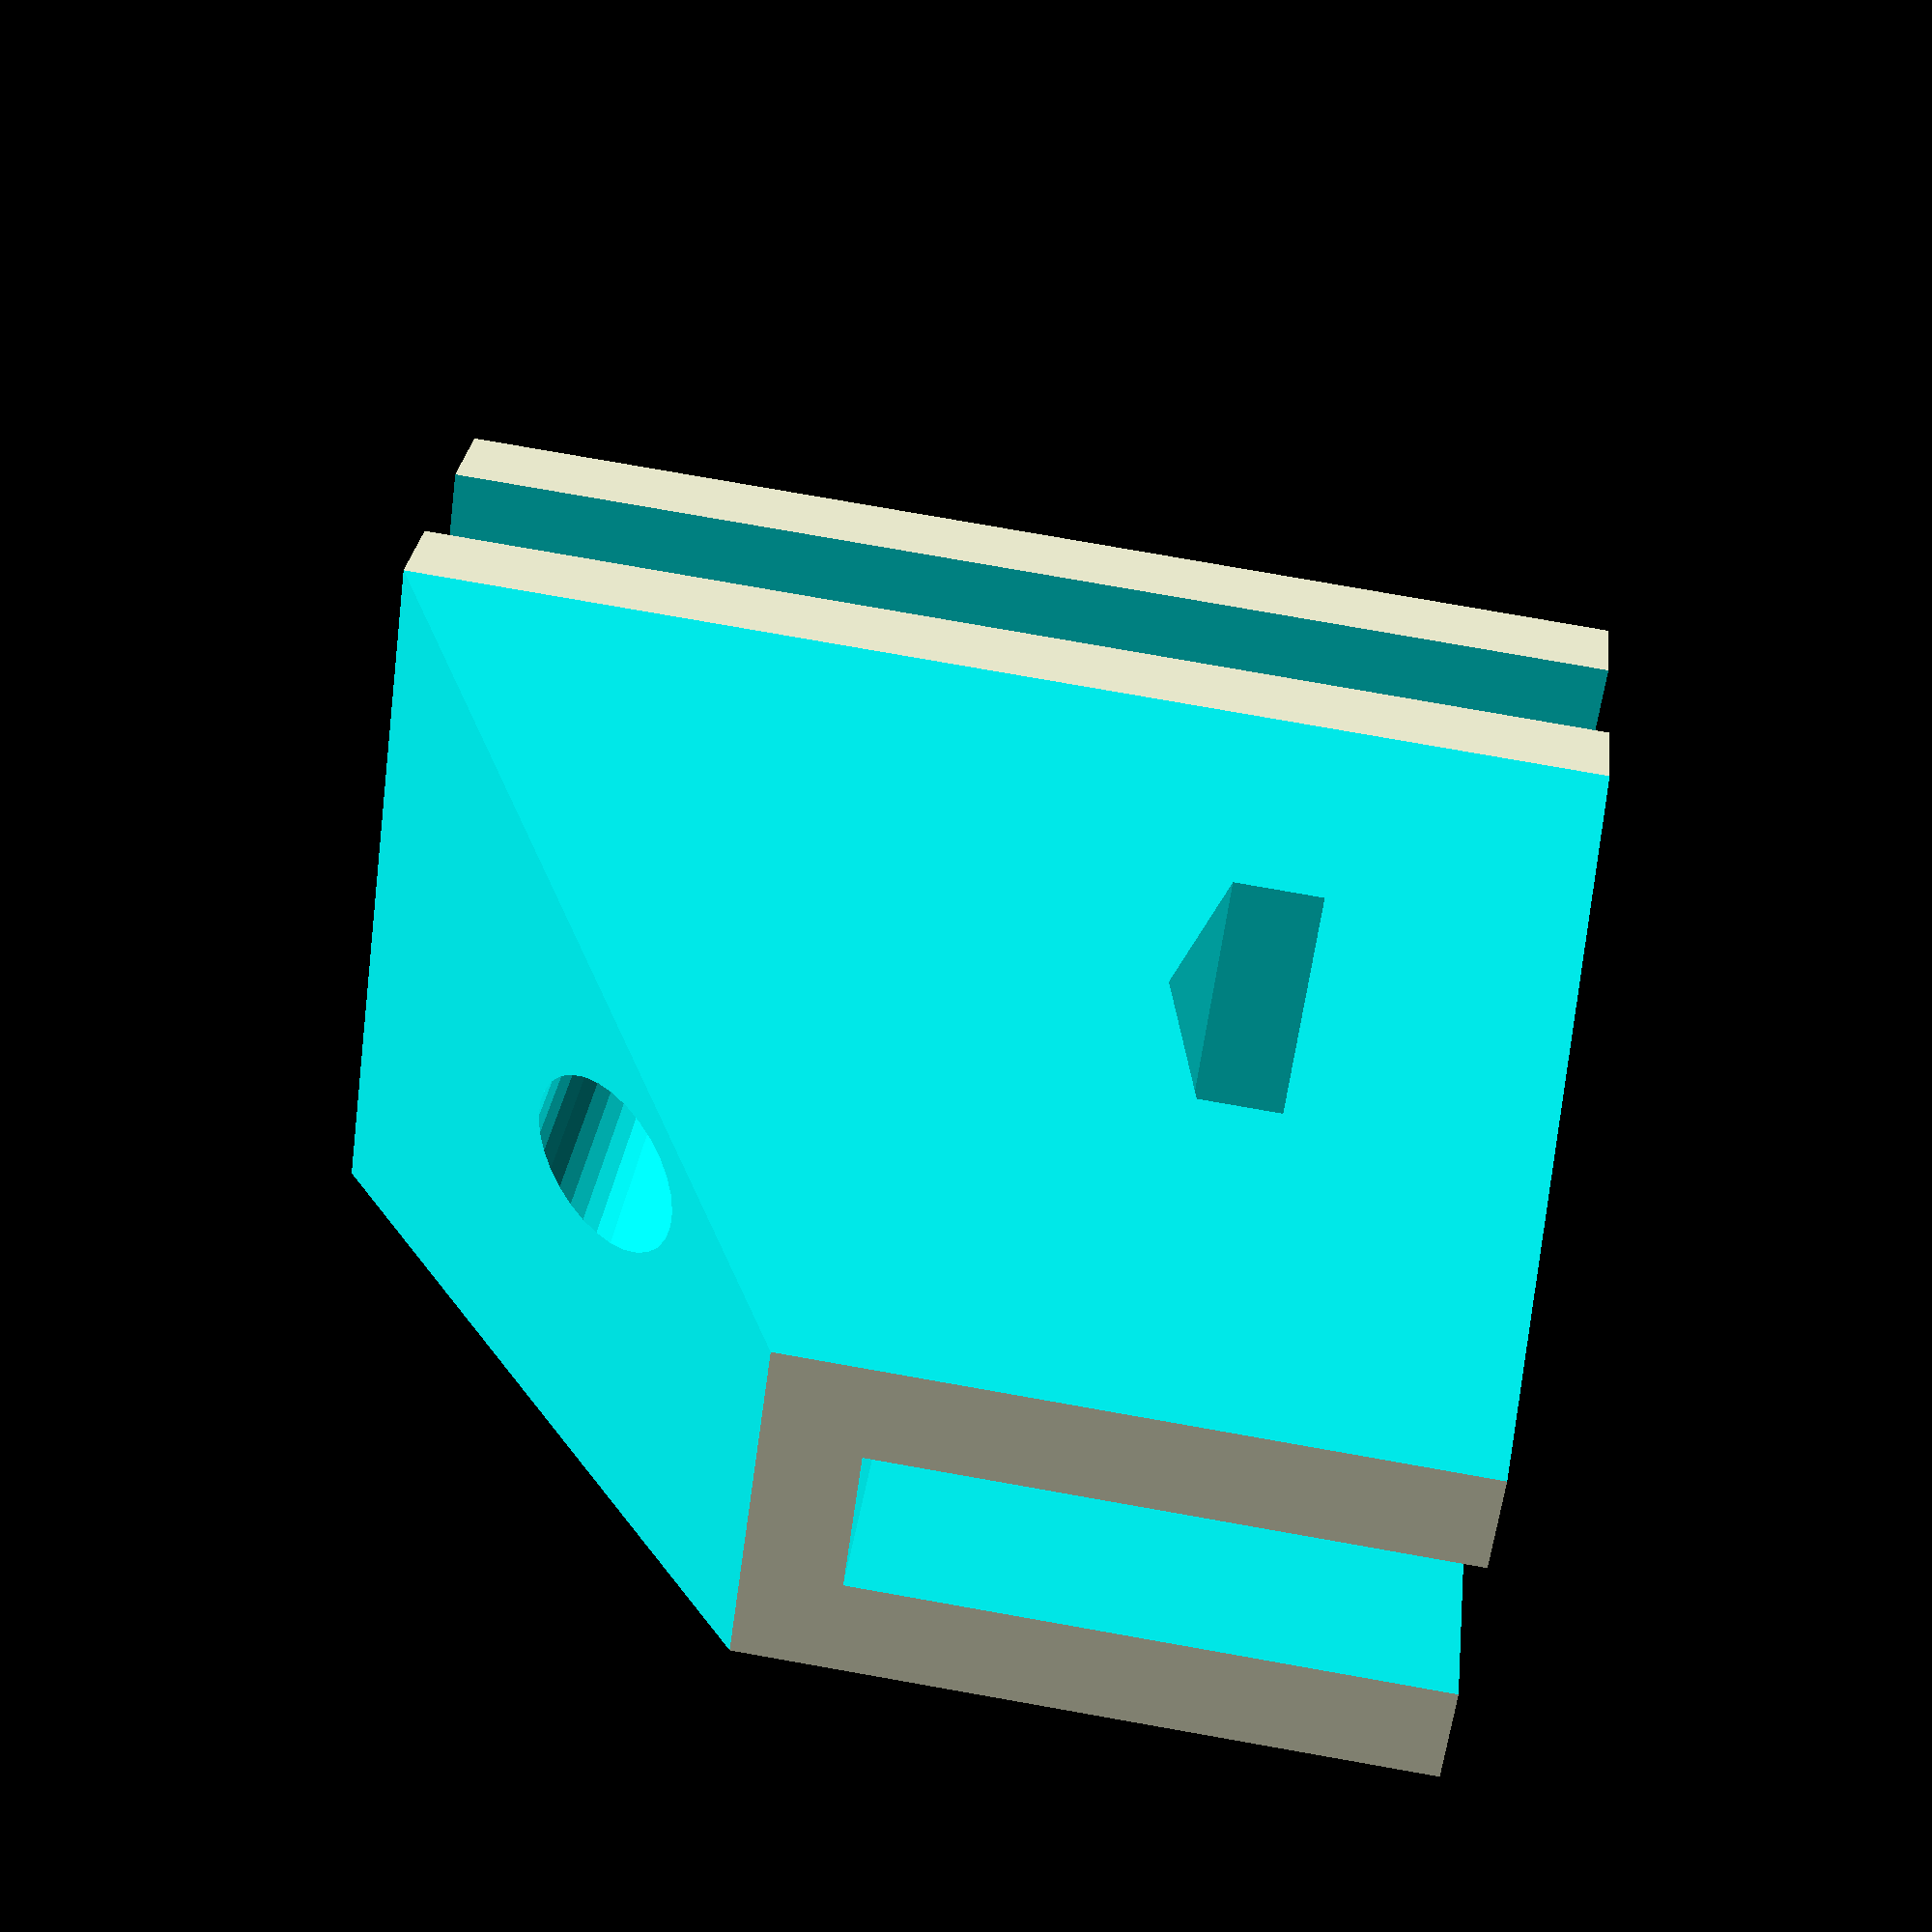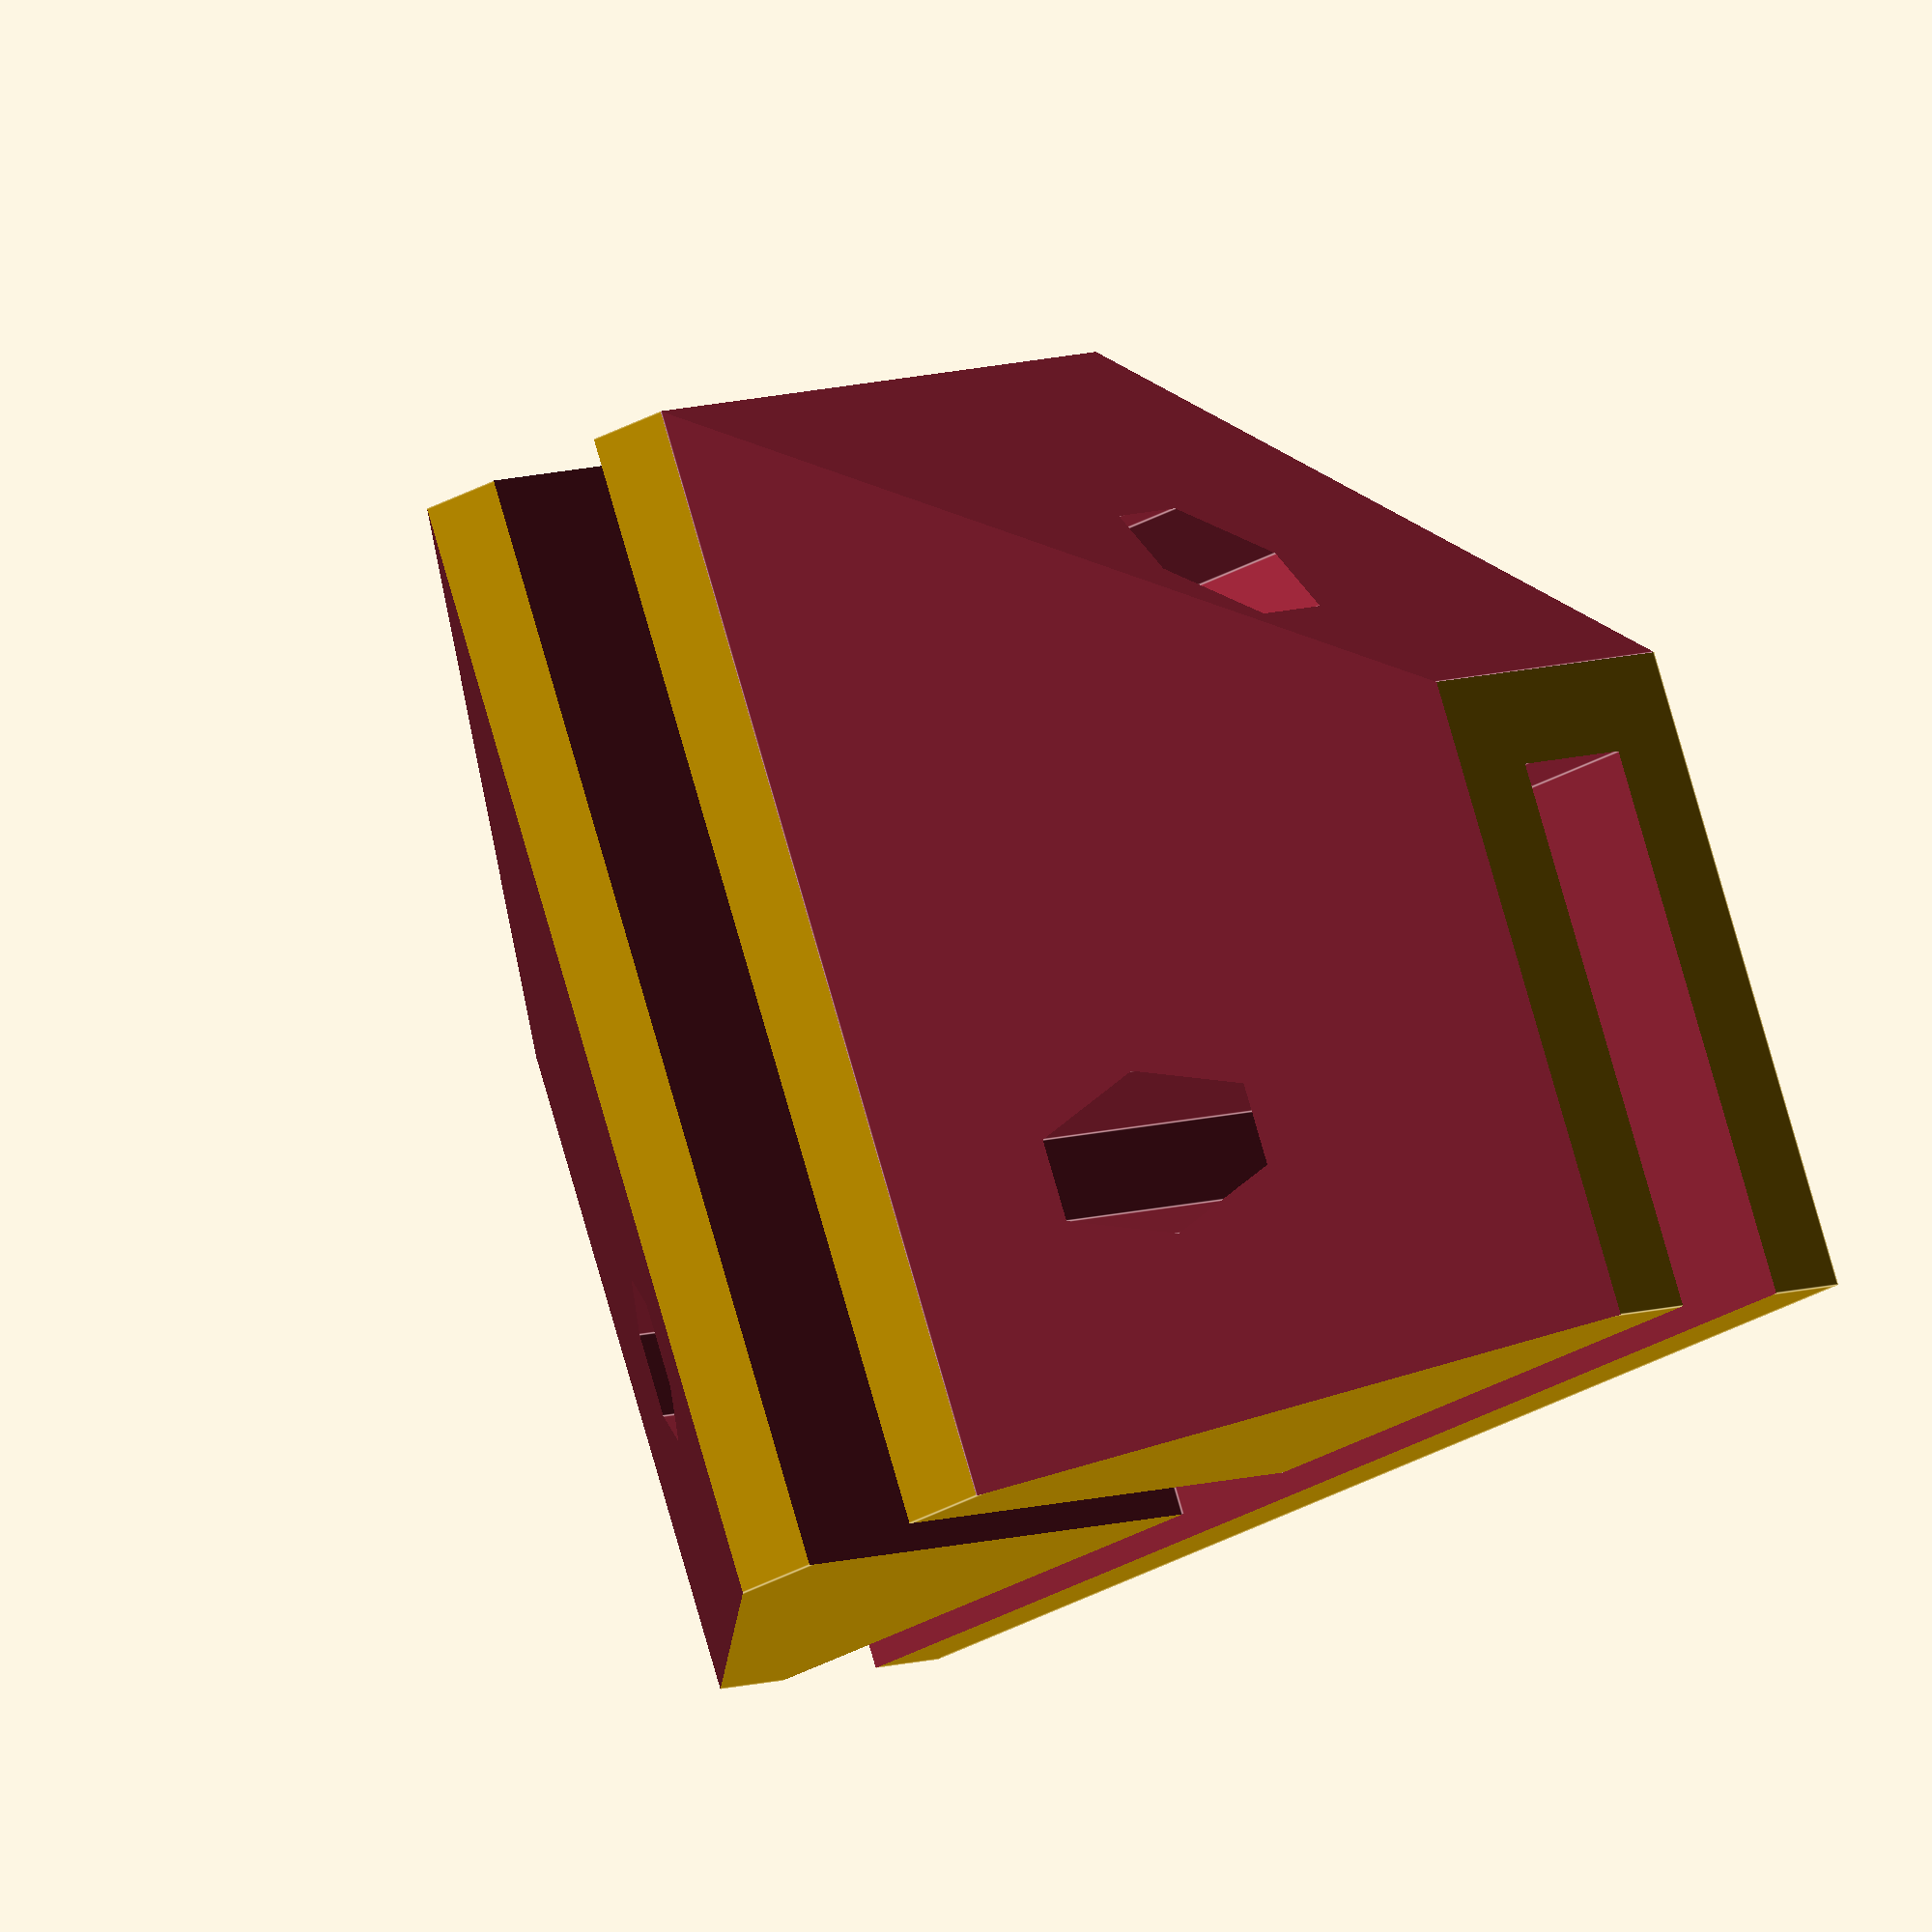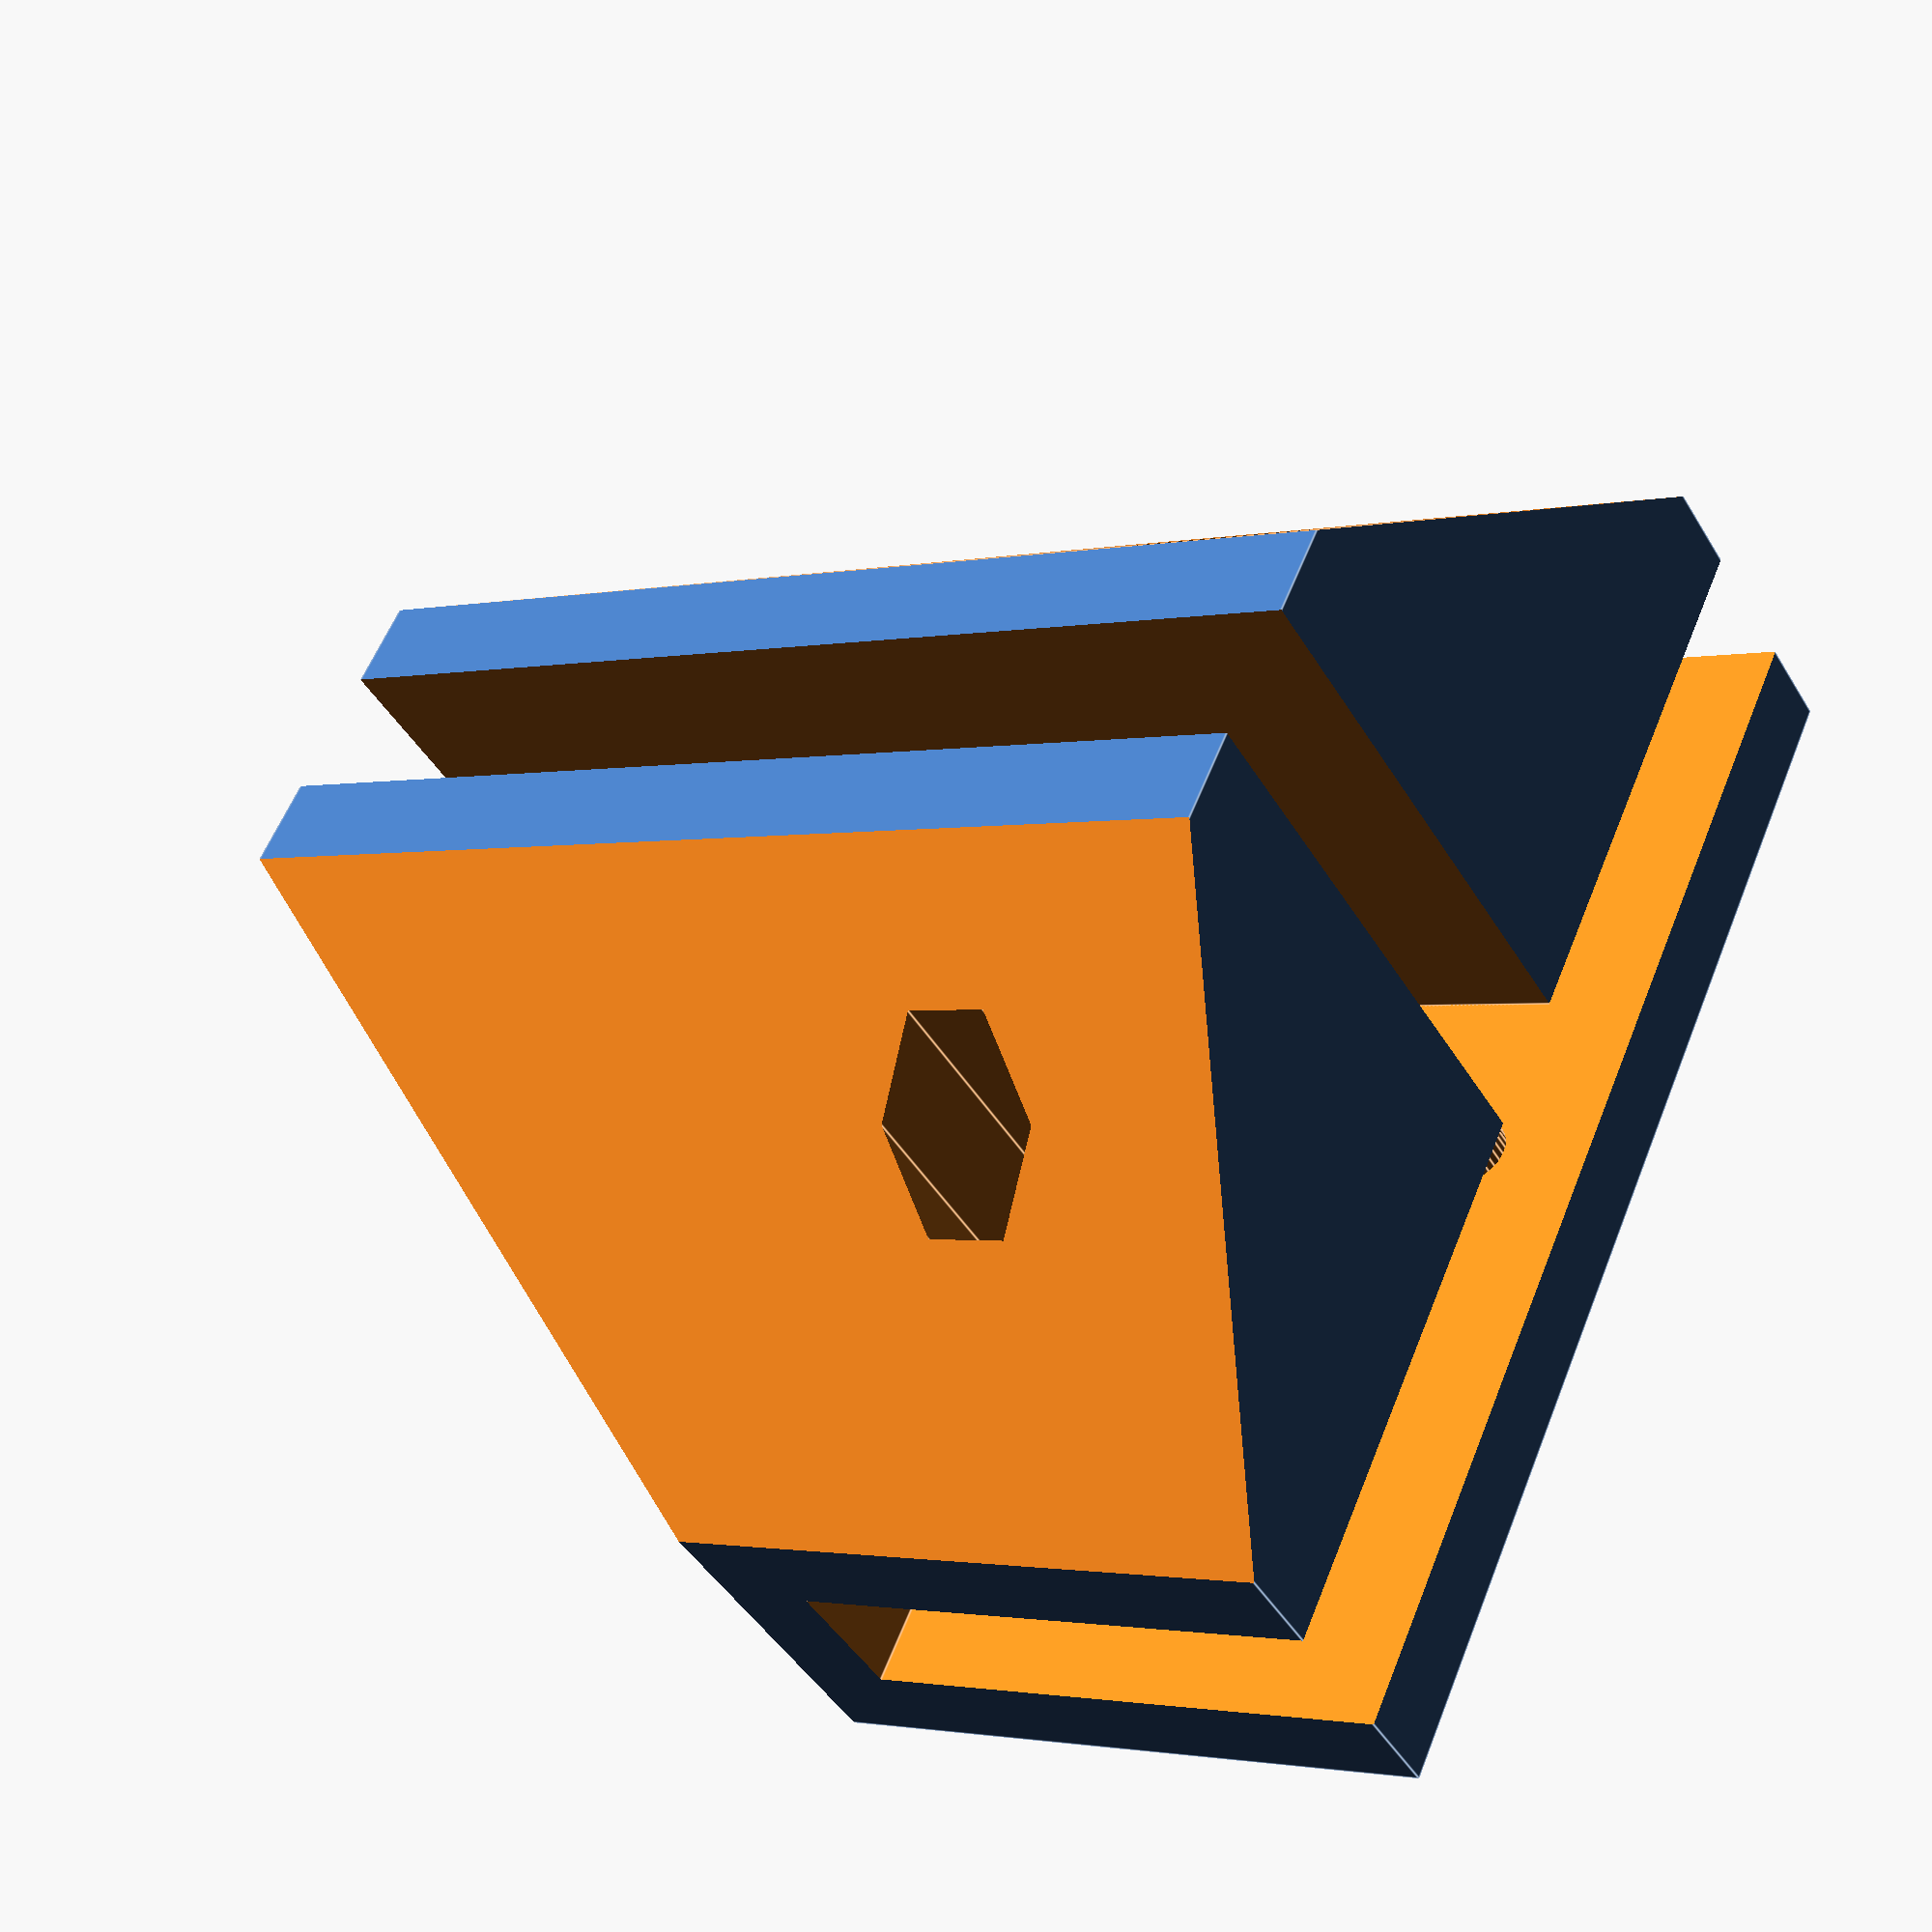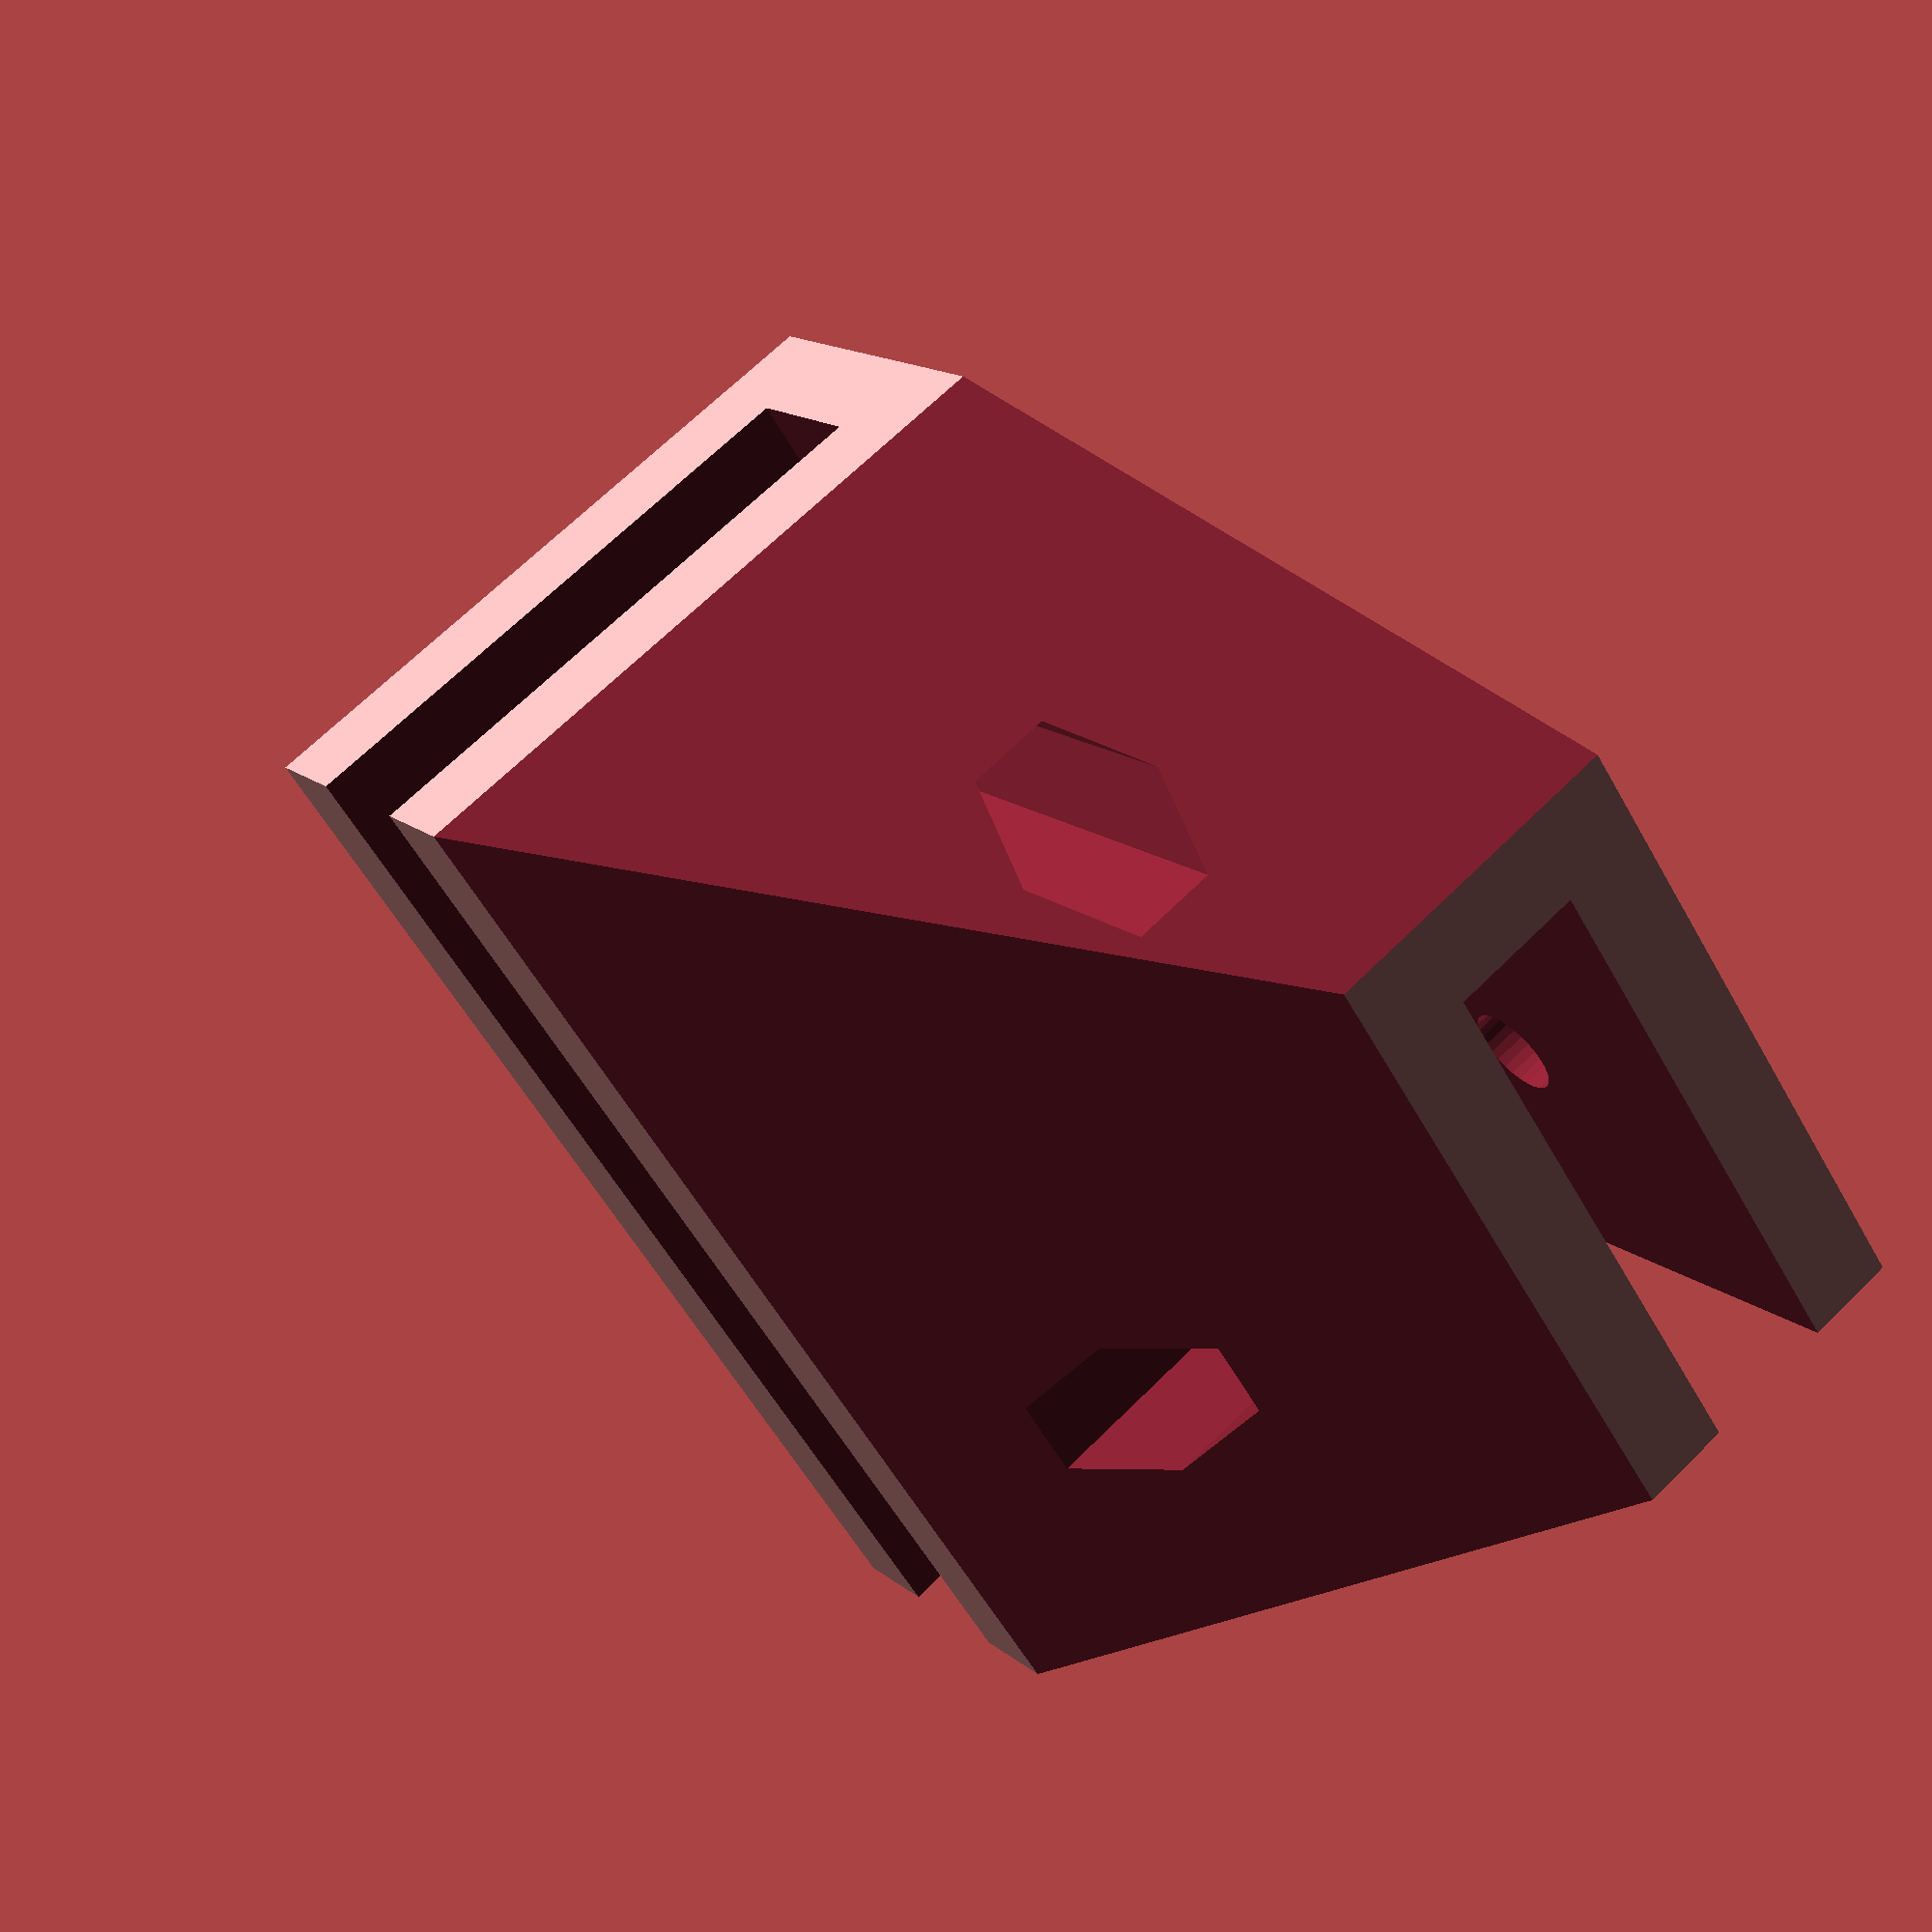
<openscad>

/*
    The front of the x and z axis is the point [0,0,0]
    all is drawn in referenct to that point
    up    == +z
    down  == -z
    left  == -x
    right == +x
    back  == -y 

    the support does not have to be symetric, so left and right
    can differ.
    
    For instanxe 
        left = 35 and right = 65 for the left support
        left = 65 and right = 30 for the right support
    
    

*/

left             = 30;  // 35
right            = 30;  // 65
up               = 30;
down             = 30;
back             = 30;
thicknessStud    = 7.5;  // Thickness acrylic studs
minimumThickness = 5;  // minimal thickness of the walls

boltHead = 8;
bolt     = 5;
nut      = 9;

// use exsisting screws
screws = true; // use the tronxy screws to fasten the brackt
screw1 = 7;    // height of first screw
screw2 = 23;   // height of second screw


bracket();

module bracket() {
    difference() {
        bijgewerktBlok();
 //       reinforcement();
        dikkeBout();
    }    
}

module dikkeBout() {
    translate([-back/2, 0, -down / 2])
    rotate([90, 0, 0])
    boltHole();
    translate([-thicknessStud / 2, (right + thicknessStud) / 2, up / 2])
    rotate([0, 90, 0])
    boltHole();
    translate([-thicknessStud / 2, -(left + thicknessStud) / 2, up / 2])
    rotate([0, 90, 0])
    boltHole();
}

module boltHole() {
    // maximum bore hole on one side 
    maxHole = max(left, right, back);
    // shift holes
    shift = (thicknessStud + minimumThickness) / 2;
    
    union() {
        // middle part
        cylinder(  d = bolt
                 , center = true
                 , h = thicknessStud + minimumThickness 
                 , $fn = 30);
        // hole for screw head
        translate([0,0,shift])
        cylinder(  d = boltHead
                 , h = maxHole 
                 , $fn = 30);
        // hole for screw head
        translate([0,0,-maxHole - shift])
        cylinder(  d = nut
                 , h = maxHole 
                 , $fn = 6);
    }
}

module reinforcement() {
    x = 2;
    y = 40;
    z = 15;
    
    translate([(minimumThickness - x ) / 2
            , (-y + thicknessStud)/2 
            , up - z])
    cube([x, y, z]);
}

module bijgewerktBlok() {
    hoogte = up + down;
    breedte = left + right + thicknessStud;
    diepte = minimumThickness + thicknessStud + back;
    h1 = -atan((back - minimumThickness) / (right - minimumThickness));  // hoek right
    h2 = -atan((back - minimumThickness) / (left - minimumThickness));  // hoek right
    h3 = -atan((right - minimumThickness) / (down - minimumThickness));  // hoek right
    h4 = -atan((left - minimumThickness) / (down - minimumThickness));  // hoek right
    difference() {
        block();
        //right up
        translate([-(back + thicknessStud) 
                , thicknessStud / 2 + minimumThickness
                , -hoogte ])
        rotate([0,0,h1])
        translate([-back, 0, 0])
        cube([back, diepte * 2, hoogte * 2]);
        // left up
        translate([-(back + thicknessStud) 
                , -(thicknessStud / 2 + minimumThickness)
                , -hoogte])
        rotate([0,0, -h2])
        translate([-back * 1, -hoogte * 2, 0])
        cube([back * 1, hoogte * 3, hoogte * 2]);
        // right down
        translate([-diepte * 1.5
                 , right + thicknessStud / 2
                 , -minimumThickness])
        rotate([h3, 0, 0])
        translate([0, 0, - breedte * 2])
        cube([diepte * 2, right, breedte * 2]);
        // left down
        translate([-diepte * 1.5
                 , -(left + thicknessStud / 2)
                 , -minimumThickness])
        rotate([-h4 , 0, 0])
        translate([0, -left, - breedte * 2])
        cube([diepte * 2, left, breedte * 2]);
    }


}

// start with massive bloc, with only the 
// cutouts for the acrylic parts and the screws
module block() {
    l = minimumThickness  + thicknessStud + back;
    b = left  + thicknessStud + right;
    h = down + up;
   
    l2 = minimumThickness + thicknessStud * 2;

    hoek = atan((thicknessStud) / (down - minimumThickness));
    echo (hoek=hoek);
    difference() {
        translate([minimumThickness - l
        , -left - thicknessStud /2
        , -down])
        cube([l, b, h]);
        // make lower part movable
        translate([minimumThickness,0 ,-minimumThickness])
        rotate([0,hoek, 0])
        translate([0, -b , -down])
        cube([minimumThickness * 2, b * 2, down]);
        // y support cutout 
        translate([-thicknessStud, -left - b/2, 0])
        cube([thicknessStud, b * 2,up * 2]);
        // cutout for screws (TRONXY ONLY)
        if (screws) {
            screwHole(screw1);
            screwHole(screw2);
        } else {
            translate([-l2 + minimumThickness / 2
            , -thicknessStud / 2
            , 0])
            cube([l2 , thicknessStud, up * 2]);
        }
        // Z-support cutout
        translate([-l - thicknessStud
        , -thicknessStud / 2
        , -h])
        cube([l , thicknessStud, h * 2]);
    }
}

module screwHole(screw) {
    translate([ minimumThickness / 2
               , 0
               , screw]) 
    rotate([0, 90, 0])
    cylinder(d = 4
           , h = minimumThickness * 2
           , $fn = 30
           , center = true);
}

</openscad>
<views>
elev=101.4 azim=320.2 roll=260.0 proj=p view=wireframe
elev=97.7 azim=227.0 roll=196.1 proj=o view=edges
elev=181.7 azim=216.7 roll=232.3 proj=p view=edges
elev=56.0 azim=215.9 roll=208.7 proj=p view=solid
</views>
